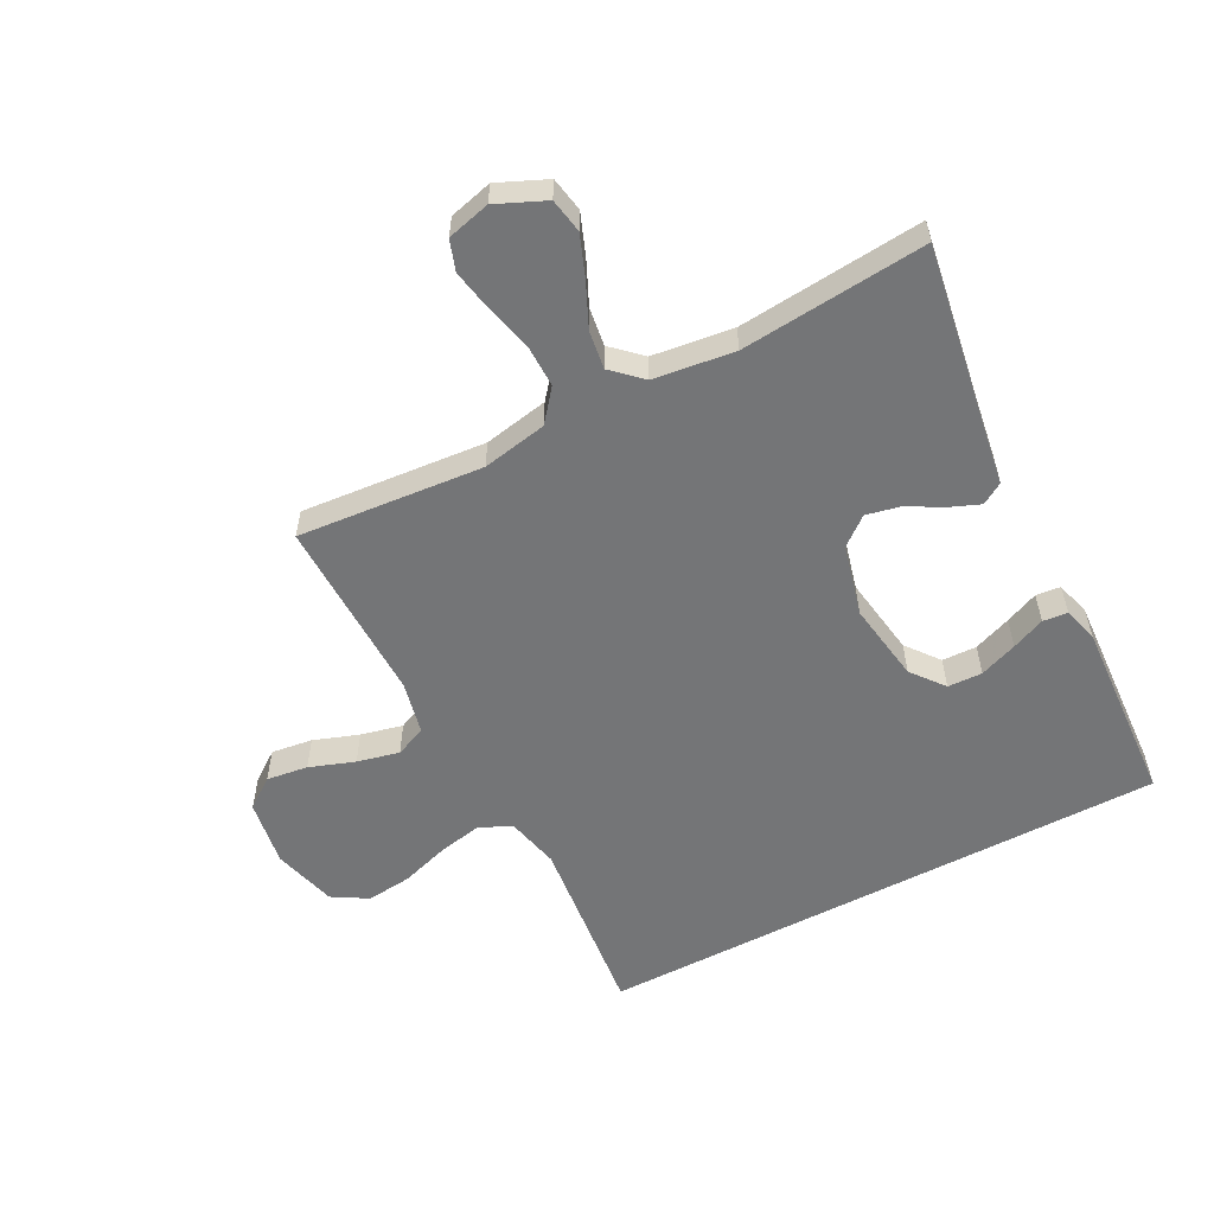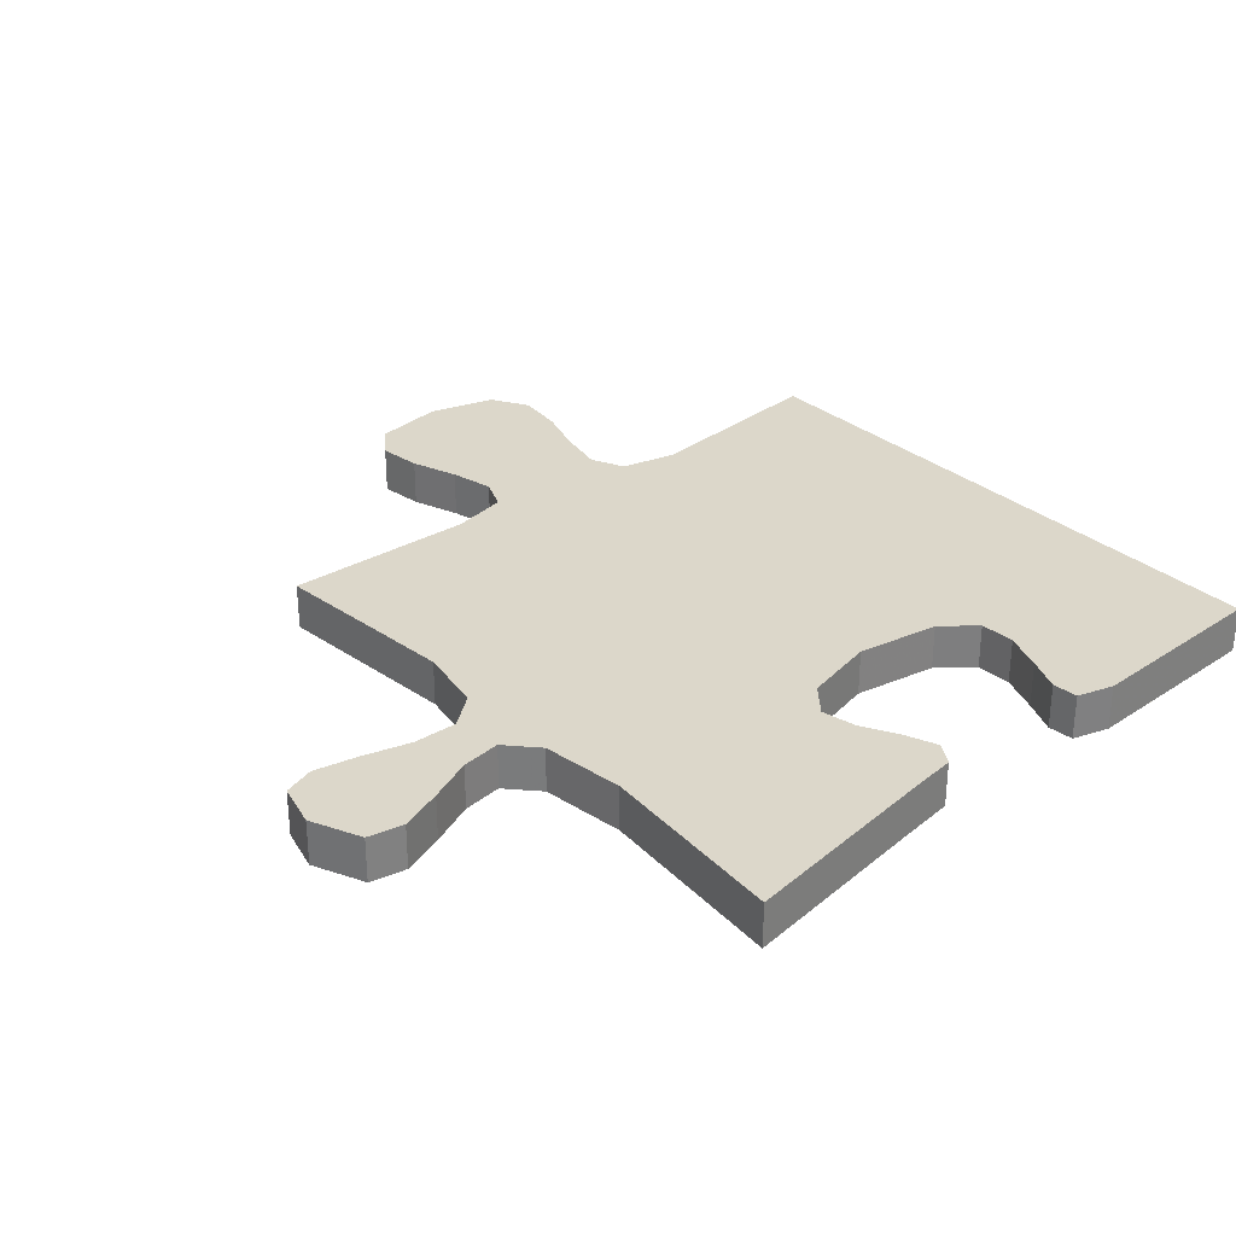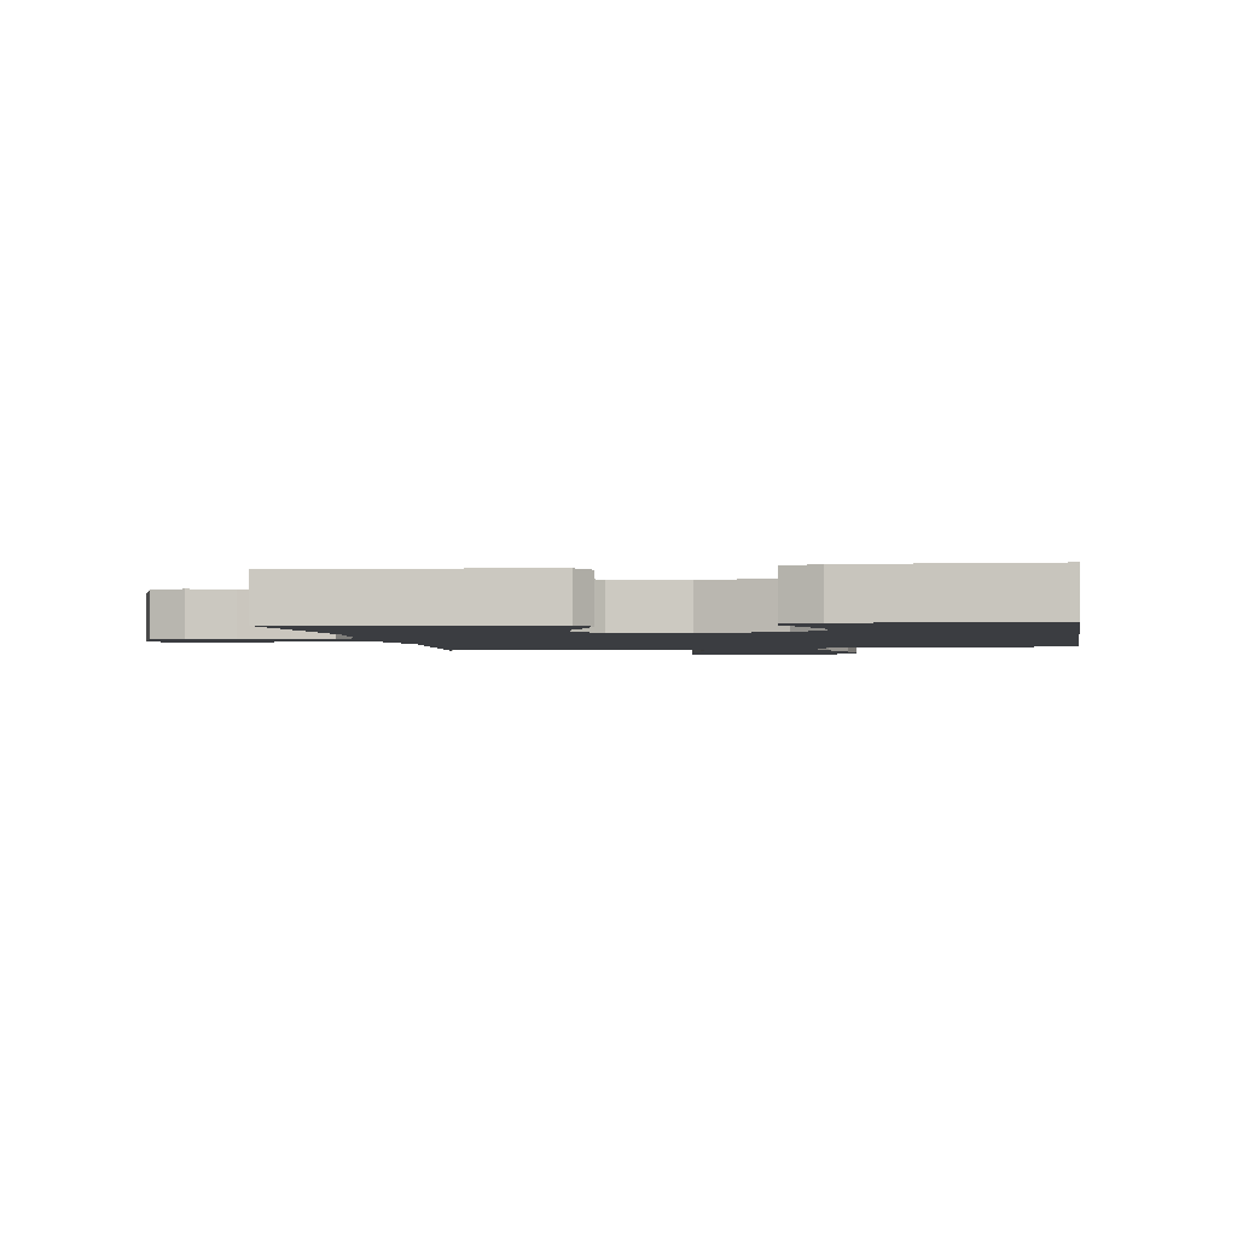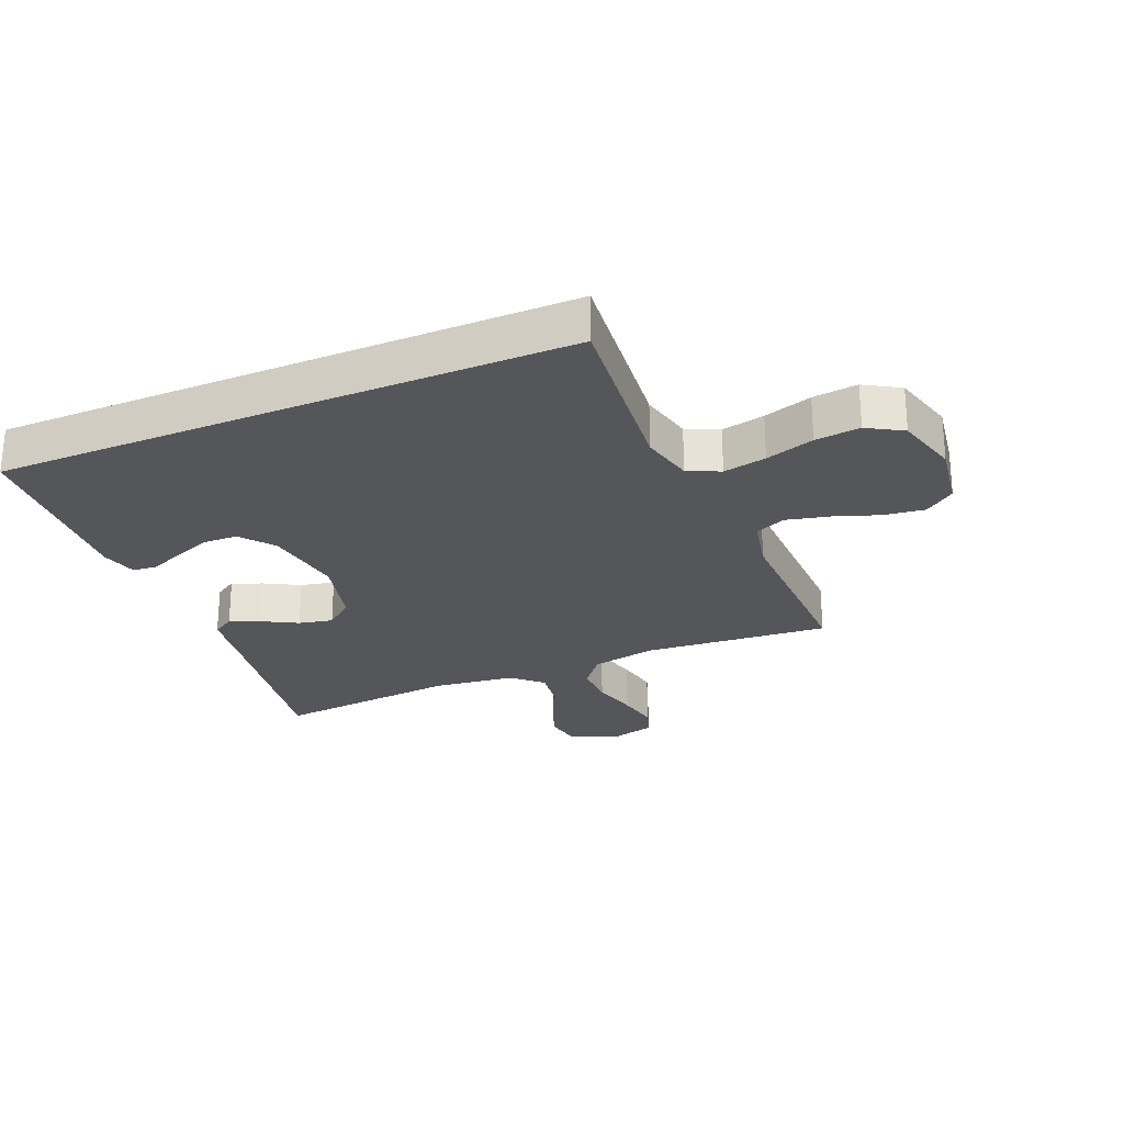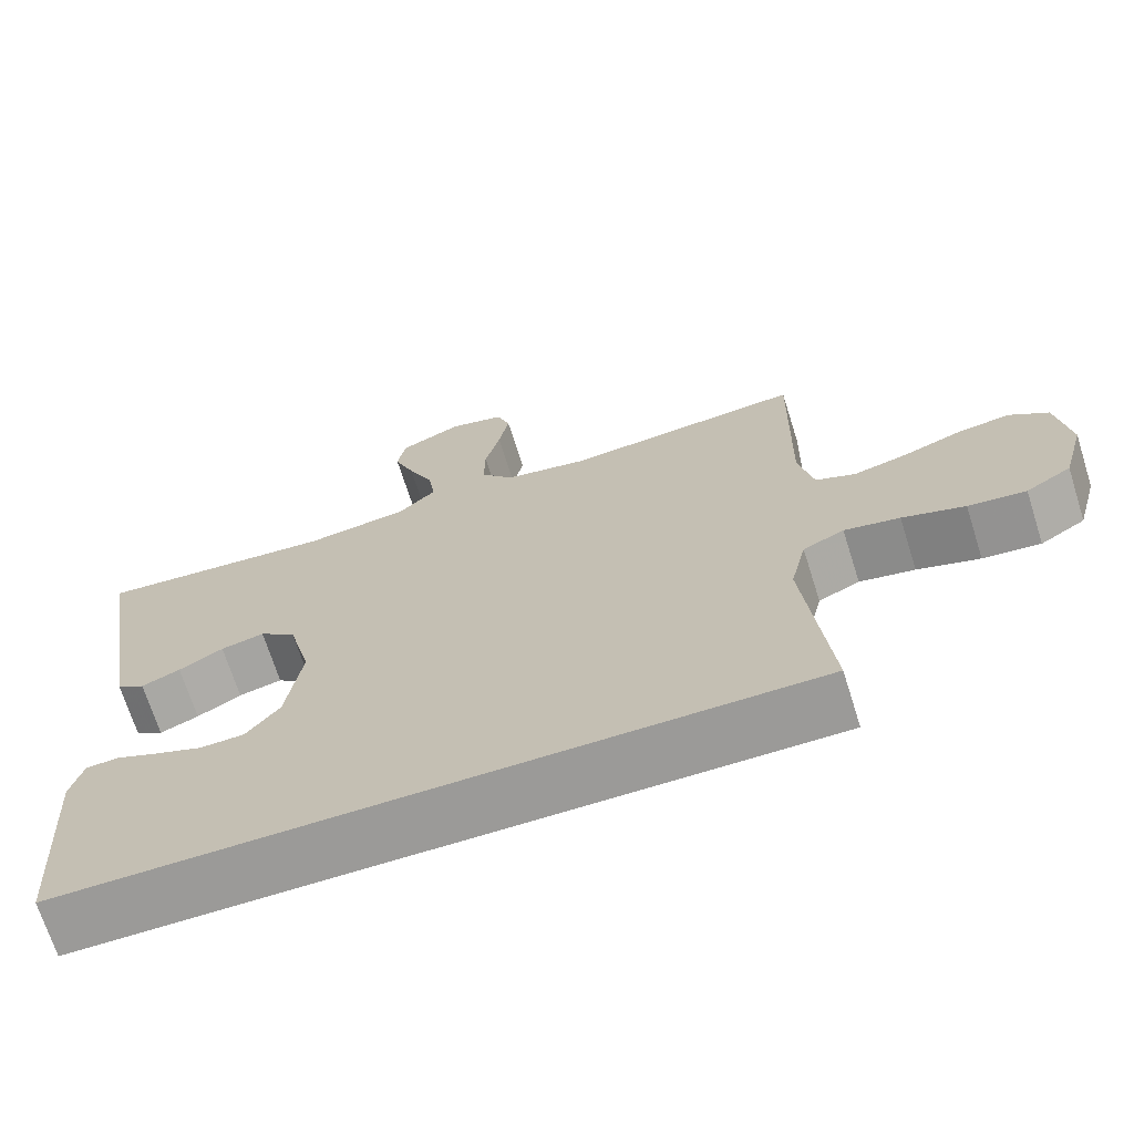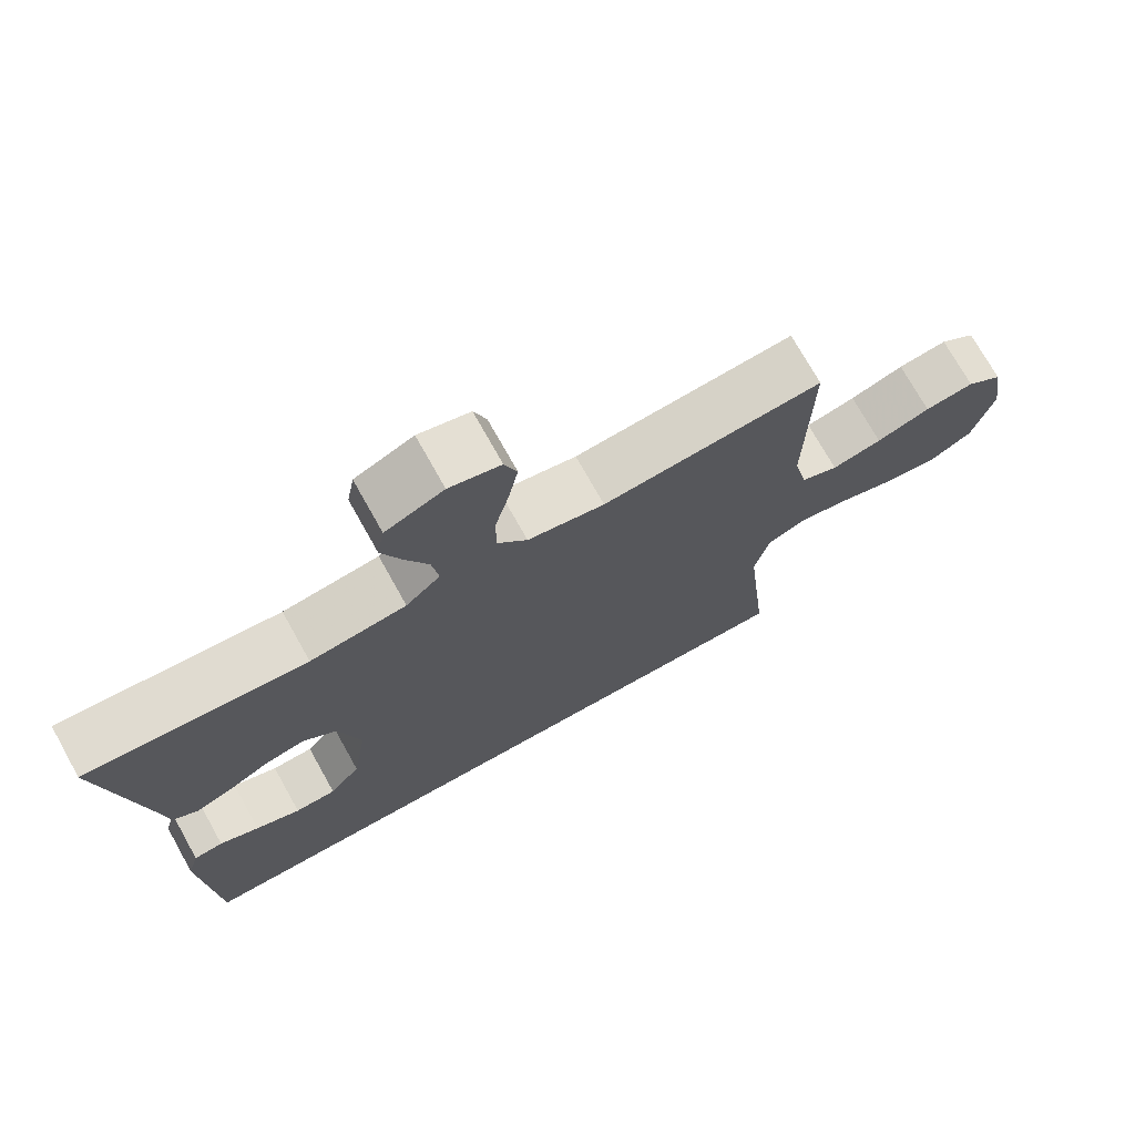
<metadata>
{"format":"obj","ext":"obj","renderer":"f3d","projection":"perspective","resolution":1024,"background":"white","views":[{"elev":-56.5,"azim":27.7,"up":"+Y"},{"elev":30.8,"azim":49.6,"up":"+Y"},{"elev":-2.5,"azim":100.3,"up":"+Y"},{"elev":-25.9,"azim":-157.0,"up":"+Y"},{"elev":-69.4,"azim":-162.5,"up":"+Z"},{"elev":73.1,"azim":150.8,"up":"+Z"}]}
</metadata>
<code>
v 0.5 0.07 0.5
v 0.451 0.07 0.2
v 0.437 0.07 0.109
v 0.402 0.07 0.088
v 0.353 0.07 0.108
v 0.297 0.07 0.139
v 0.242 0.07 0.151
v 0.196 0.07 0.114
v 0.167 0.07 0
v 0.187 0.07 -0.13
v 0.229 0.07 -0.183
v 0.285 0.07 -0.185
v 0.346 0.07 -0.162
v 0.4 0.07 -0.139
v 0.44 0.07 -0.143
v 0.456 0.07 -0.2
v 0.438 0.07 -0.5
v -0.491 0.07 -0.5
v -0.459 0.07 -0.2
v -0.479 0.07 -0.114
v -0.531 0.07 -0.09
v -0.601 0.07 -0.104
v -0.68 0.07 -0.129
v -0.753 0.07 -0.137
v -0.81 0.07 -0.103
v -0.838 0.07 0
v -0.821 0.07 0.108
v -0.772 0.07 0.144
v -0.705 0.07 0.135
v -0.632 0.07 0.109
v -0.564 0.07 0.093
v -0.514 0.07 0.114
v -0.495 0.07 0.2
v -0.5 0.07 0.5
v -0.2 0.07 0.474
v -0.095 0.07 0.494
v -0.054 0.07 0.545
v -0.055 0.07 0.614
v -0.074 0.07 0.689
v -0.087 0.07 0.757
v -0.07 0.07 0.806
v 0 0.07 0.824
v 0.079 0.07 0.789
v 0.089 0.07 0.733
v 0.063 0.07 0.666
v 0.031 0.07 0.596
v 0.022 0.07 0.534
v 0.069 0.07 0.49
v 0.2 0.07 0.473
v 0.5 0 0.5
v 0.451 0 0.2
v 0.437 0 0.109
v 0.402 0 0.088
v 0.353 0 0.108
v 0.297 0 0.139
v 0.242 0 0.151
v 0.196 0 0.114
v 0.167 0 0
v 0.187 0 -0.13
v 0.229 0 -0.183
v 0.285 0 -0.185
v 0.346 0 -0.162
v 0.4 0 -0.139
v 0.44 0 -0.143
v 0.456 0 -0.2
v 0.438 0 -0.5
v -0.491 0 -0.5
v -0.459 0 -0.2
v -0.479 0 -0.114
v -0.531 0 -0.09
v -0.601 0 -0.104
v -0.68 0 -0.129
v -0.753 0 -0.137
v -0.81 0 -0.103
v -0.838 0 0
v -0.821 0 0.108
v -0.772 0 0.144
v -0.705 0 0.135
v -0.632 0 0.109
v -0.564 0 0.093
v -0.514 0 0.114
v -0.495 0 0.2
v -0.5 0 0.5
v -0.2 0 0.474
v -0.095 0 0.494
v -0.054 0 0.545
v -0.055 0 0.614
v -0.074 0 0.689
v -0.087 0 0.757
v -0.07 0 0.806
v 0 0 0.824
v 0.079 0 0.789
v 0.089 0 0.733
v 0.063 0 0.666
v 0.031 0 0.596
v 0.022 0 0.534
v 0.069 0 0.49
v 0.2 0 0.473
f 44 45 46
f 43 44 46
f 42 43 46
f 41 42 46
f 40 41 46
f 39 40 46
f 38 39 46
f 37 38 46 47
f 36 37 47 48
f 33 34 35
f 36 48 49
f 35 36 49
f 33 35 49
f 32 33 49
f 28 29 30
f 27 28 30
f 26 27 30
f 25 26 30
f 24 25 30
f 23 24 30
f 22 23 30
f 21 22 30 31
f 20 21 31 32
f 16 17 18 19
f 13 14 15 16
f 12 13 16
f 11 12 16 19
f 19 20 32
f 11 19 32
f 10 11 32
f 4 5 6
f 3 4 6
f 2 3 6
f 2 6 7
f 1 2 7
f 49 1 7 8
f 9 10 32
f 8 9 32 49
f 95 94 93
f 95 93 92
f 95 92 91
f 95 91 90
f 95 90 89
f 95 89 88
f 95 88 87
f 96 95 87 86
f 97 96 86 85
f 84 83 82
f 98 97 85
f 98 85 84
f 98 84 82
f 98 82 81
f 79 78 77
f 79 77 76
f 79 76 75
f 79 75 74
f 79 74 73
f 79 73 72
f 79 72 71
f 80 79 71 70
f 81 80 70 69
f 68 67 66 65
f 65 64 63 62
f 65 62 61
f 68 65 61 60
f 81 69 68
f 81 68 60
f 81 60 59
f 55 54 53
f 55 53 52
f 55 52 51
f 56 55 51
f 56 51 50
f 57 56 50 98
f 81 59 58
f 98 81 58 57
f 1 50 51 2
f 2 51 52 3
f 3 52 53 4
f 4 53 54 5
f 5 54 55 6
f 6 55 56 7
f 7 56 57 8
f 8 57 58 9
f 9 58 59 10
f 10 59 60 11
f 11 60 61 12
f 12 61 62 13
f 13 62 63 14
f 14 63 64 15
f 15 64 65 16
f 16 65 66 17
f 17 66 67 18
f 18 67 68 19
f 19 68 69 20
f 20 69 70 21
f 21 70 71 22
f 22 71 72 23
f 23 72 73 24
f 24 73 74 25
f 25 74 75 26
f 26 75 76 27
f 27 76 77 28
f 28 77 78 29
f 29 78 79 30
f 30 79 80 31
f 31 80 81 32
f 32 81 82 33
f 33 82 83 34
f 34 83 84 35
f 35 84 85 36
f 36 85 86 37
f 37 86 87 38
f 38 87 88 39
f 39 88 89 40
f 40 89 90 41
f 41 90 91 42
f 42 91 92 43
f 43 92 93 44
f 44 93 94 45
f 45 94 95 46
f 46 95 96 47
f 47 96 97 48
f 48 97 98 49
f 49 98 50 1

</code>
